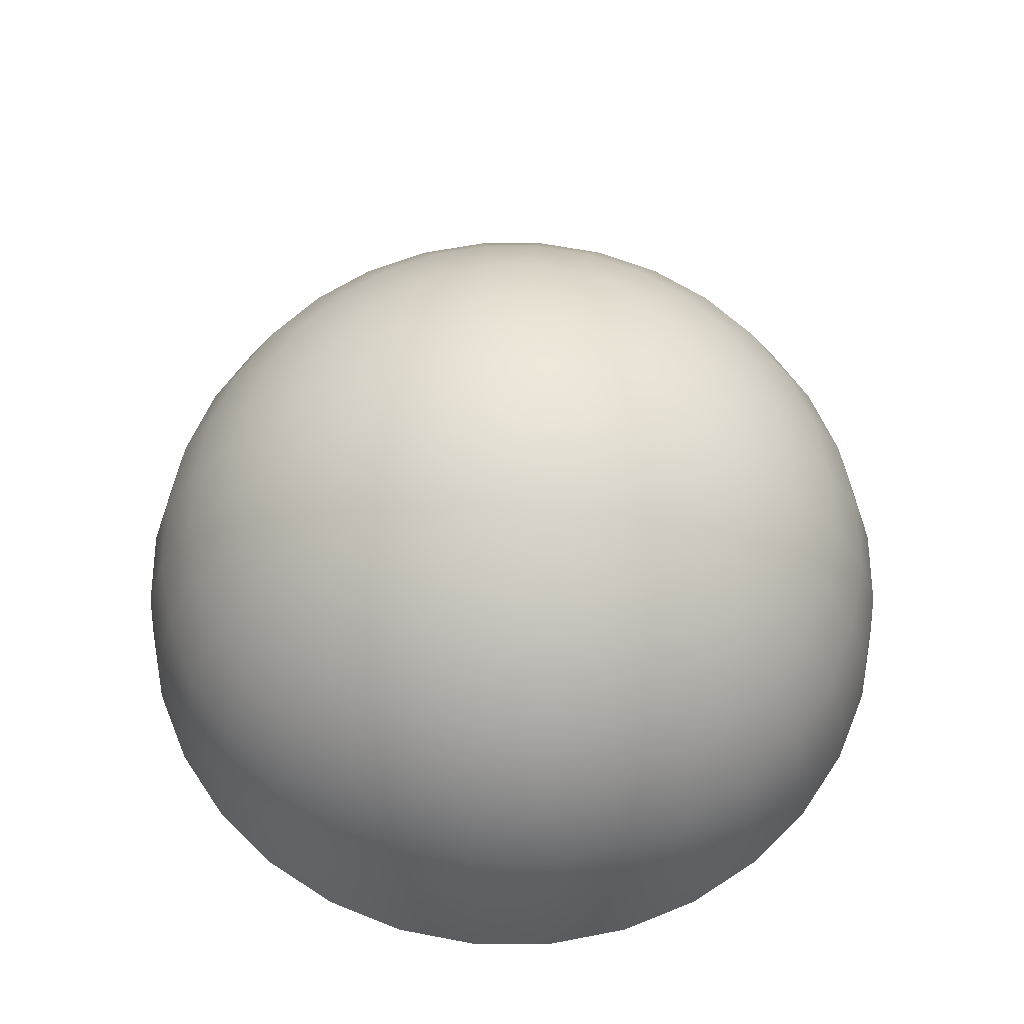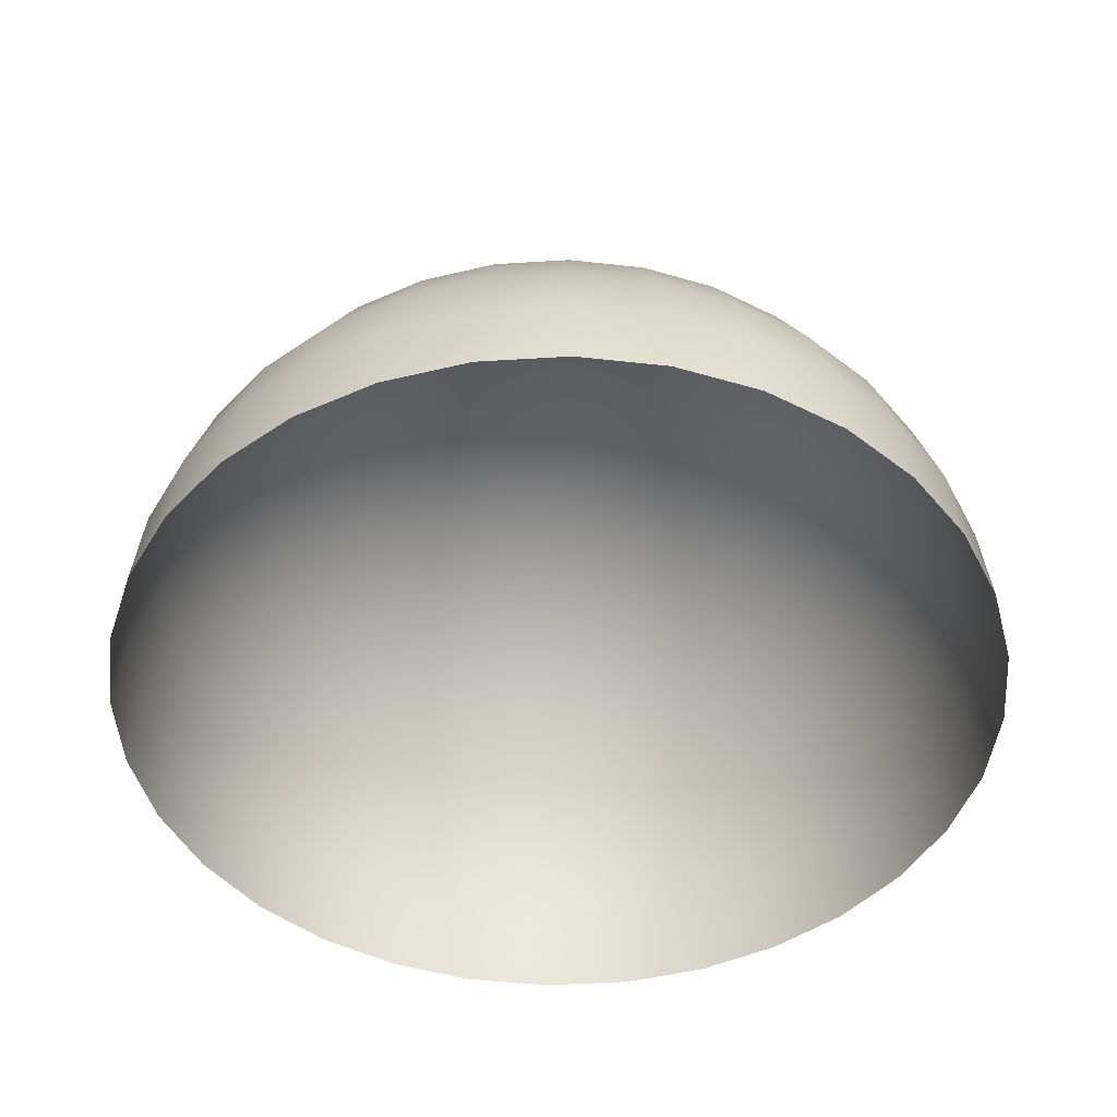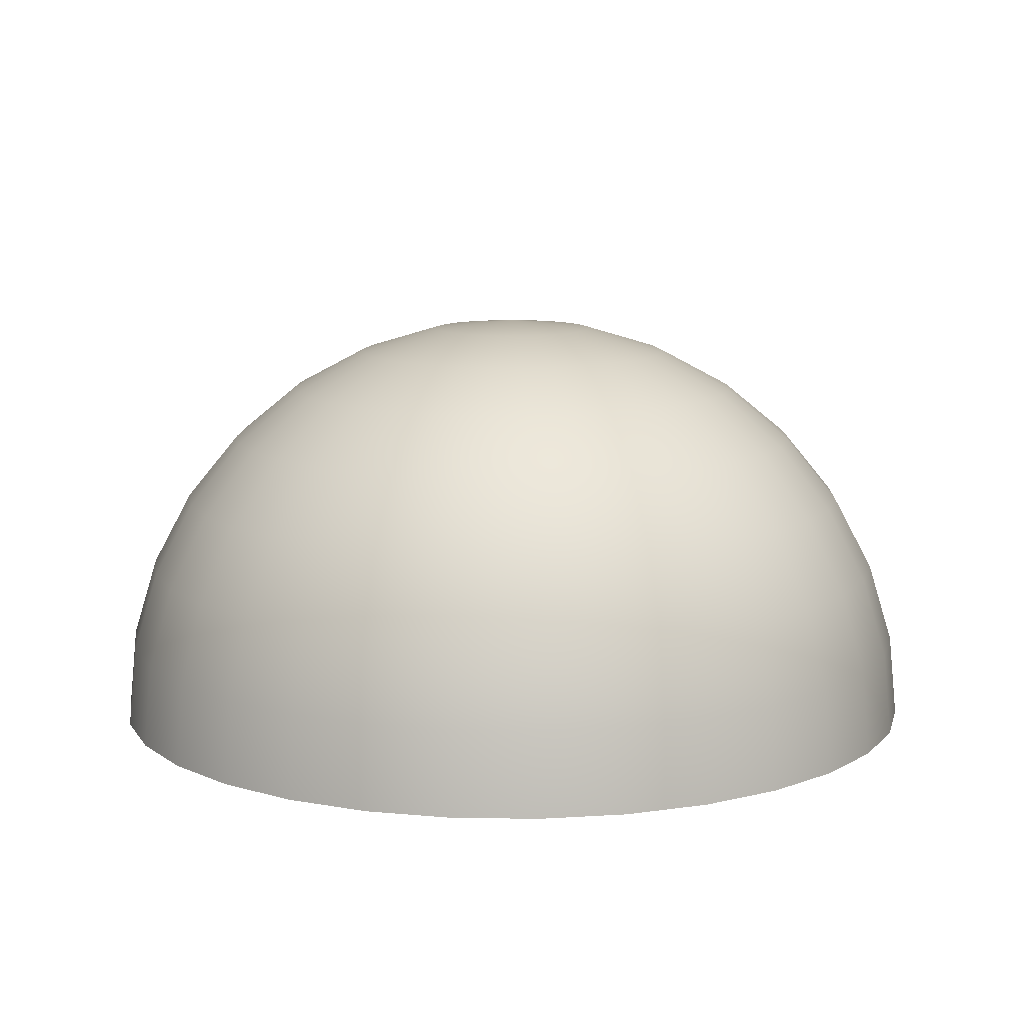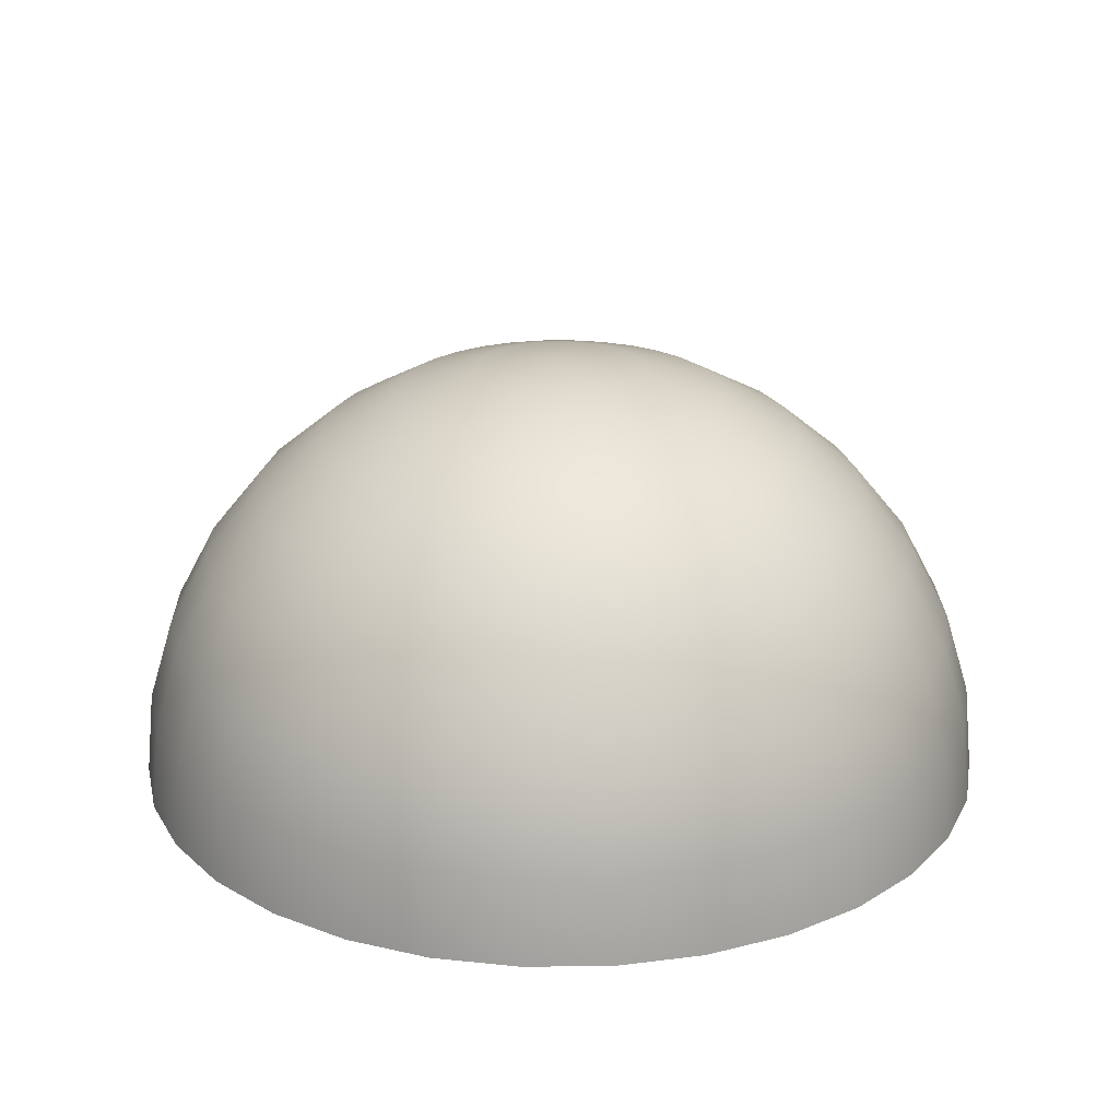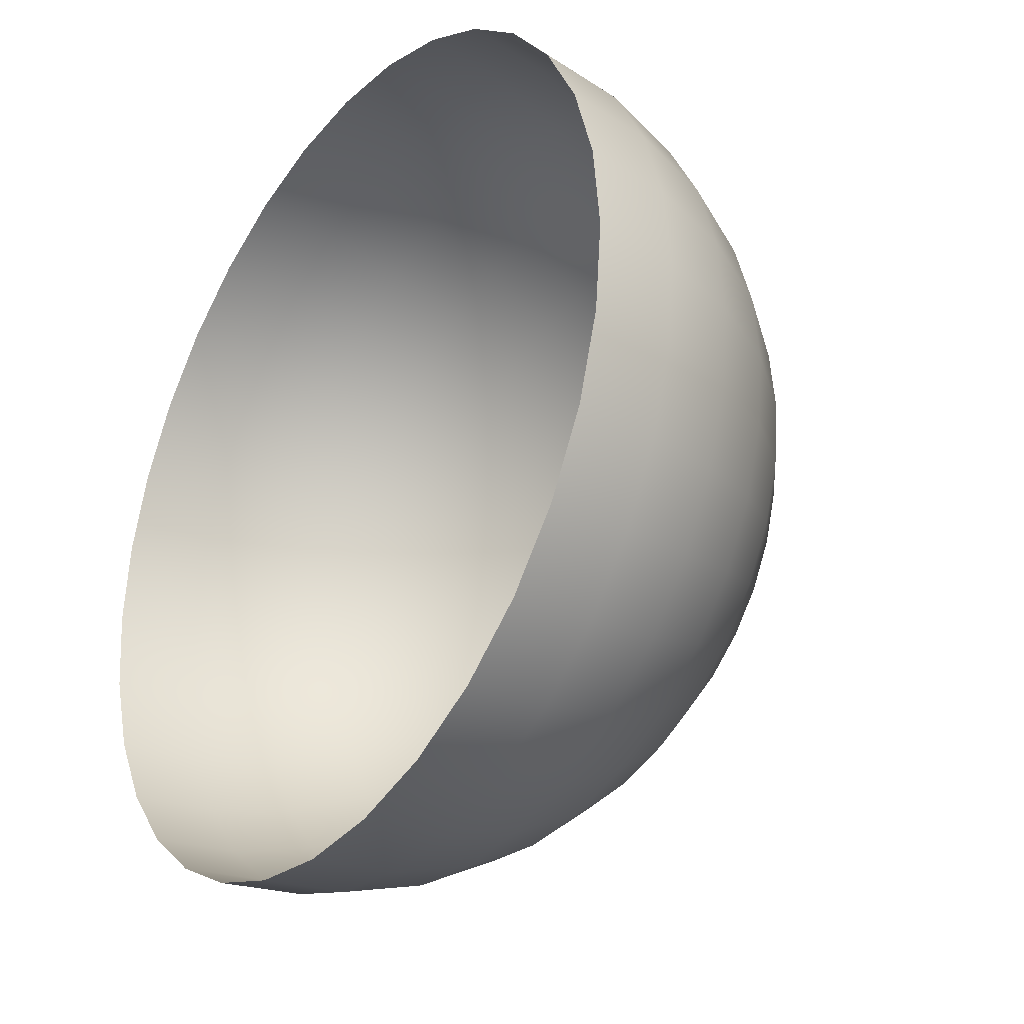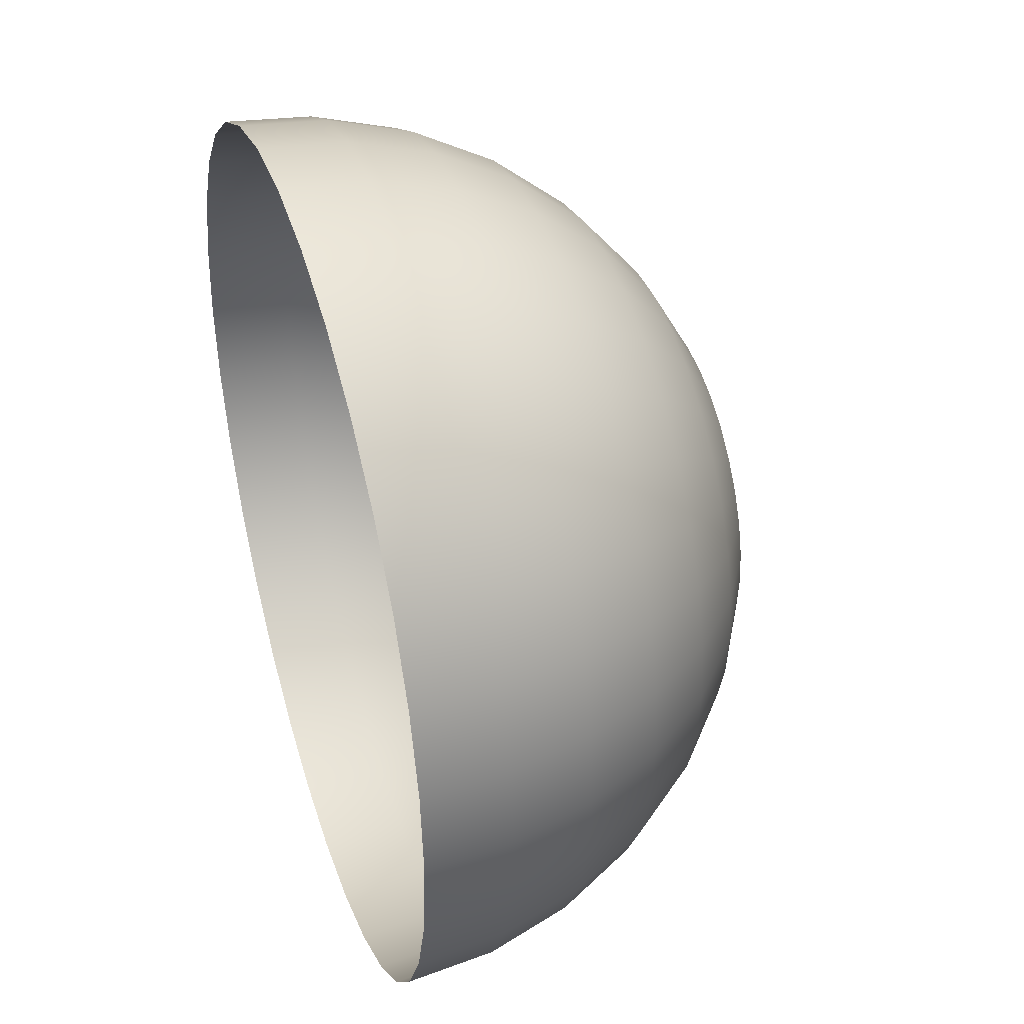
<metadata>
{"format":"obj","ext":"obj","renderer":"f3d","projection":"perspective","resolution":1024,"background":"white","views":[{"elev":59.9,"azim":50.6,"up":"+Y"},{"elev":-47.3,"azim":-91.6,"up":"+Y"},{"elev":10.7,"azim":-82.2,"up":"+Y"},{"elev":23.0,"azim":150.8,"up":"+Y"},{"elev":-30.9,"azim":54.5,"up":"+Z"},{"elev":41.0,"azim":72.5,"up":"+Z"}]}
</metadata>
<code>
v  0.0833 100.4 0.7202
v  -3.739 98.5 -18.5
v  0.0833 98.5 -18.87
v  -7.415 98.5 -17.38
v  -10.8 98.5 -15.57
v  -13.77 98.5 -13.13
v  -16.21 98.5 -10.17
v  -18.02 98.5 -6.778
v  -19.13 98.5 -3.102
v  -19.51 98.5 0.7202
v  -19.13 98.5 4.543
v  -18.02 98.5 8.218
v  -16.21 98.5 11.61
v  -13.77 98.5 14.57
v  -10.8 98.5 17.01
v  -7.415 98.5 18.82
v  -3.739 98.5 19.94
v  0.0833 98.5 20.31
v  3.906 98.5 19.94
v  7.581 98.5 18.82
v  10.97 98.5 17.01
v  13.94 98.5 14.57
v  16.37 98.5 11.61
v  18.19 98.5 8.218
v  19.3 98.5 4.543
v  19.68 98.5 0.7202
v  19.3 98.5 -3.102
v  18.19 98.5 -6.778
v  16.37 98.5 -10.17
v  13.94 98.5 -13.13
v  10.97 98.5 -15.57
v  7.581 98.5 -17.38
v  3.906 98.5 -18.5
v  -7.415 92.79 -36.98
v  0.0833 92.79 -37.71
v  -14.62 92.79 -34.79
v  -21.27 92.79 -31.24
v  -27.09 92.79 -26.46
v  -31.87 92.79 -20.63
v  -35.43 92.79 -13.99
v  -37.61 92.79 -6.778
v  -38.35 92.79 0.7202
v  -37.61 92.79 8.218
v  -35.43 92.79 15.43
v  -31.87 92.79 22.07
v  -27.09 92.79 27.9
v  -21.27 92.79 32.68
v  -14.62 92.79 36.23
v  -7.415 92.79 38.42
v  0.0833 92.79 39.15
v  7.581 92.79 38.42
v  14.79 92.79 36.23
v  21.44 92.79 32.68
v  27.26 92.79 27.9
v  32.04 92.79 22.07
v  35.59 92.79 15.43
v  37.78 92.79 8.218
v  38.52 92.79 0.7202
v  37.78 92.79 -6.778
v  35.59 92.79 -13.99
v  32.04 92.79 -20.63
v  27.26 92.79 -26.46
v  21.44 92.79 -31.24
v  14.79 92.79 -34.79
v  7.581 92.79 -36.98
v  -10.8 83.51 -54.01
v  0.0832 83.51 -55.08
v  -21.27 83.51 -50.83
v  -30.92 83.51 -45.67
v  -39.37 83.51 -38.73
v  -46.31 83.51 -30.28
v  -51.47 83.51 -20.63
v  -54.64 83.51 -10.17
v  -55.71 83.51 0.7202
v  -54.64 83.51 11.61
v  -51.47 83.51 22.07
v  -46.31 83.51 31.72
v  -39.37 83.51 40.18
v  -30.92 83.51 47.11
v  -21.27 83.51 52.27
v  -10.8 83.51 55.45
v  0.0833 83.51 56.52
v  10.97 83.51 55.45
v  21.44 83.51 52.27
v  31.08 83.51 47.11
v  39.54 83.51 40.18
v  46.48 83.51 31.72
v  51.63 83.51 22.07
v  54.81 83.51 11.61
v  55.88 83.51 0.7201
v  54.81 83.51 -10.17
v  51.63 83.51 -20.63
v  46.48 83.51 -30.28
v  39.54 83.51 -38.73
v  31.08 83.51 -45.67
v  21.44 83.51 -50.83
v  10.97 83.51 -54.01
v  -13.77 71.02 -68.93
v  0.0832 71.02 -70.3
v  -27.09 71.02 -64.89
v  -39.37 71.02 -58.33
v  -50.13 71.02 -49.5
v  -58.97 71.02 -38.73
v  -65.53 71.02 -26.46
v  -69.57 71.02 -13.13
v  -70.93 71.02 0.7202
v  -69.57 71.02 14.57
v  -65.53 71.02 27.9
v  -58.97 71.02 40.18
v  -50.13 71.02 50.94
v  -39.37 71.02 59.77
v  -27.09 71.02 66.33
v  -13.77 71.02 70.37
v  0.0833 71.02 71.74
v  13.94 71.02 70.37
v  27.26 71.02 66.33
v  39.54 71.02 59.77
v  50.3 71.02 50.94
v  59.13 71.02 40.18
v  65.69 71.02 27.9
v  69.74 71.02 14.57
v  71.1 71.02 0.7201
v  69.74 71.02 -13.13
v  65.69 71.02 -26.46
v  59.13 71.02 -38.73
v  50.3 71.02 -49.5
v  39.54 71.02 -58.33
v  27.26 71.02 -64.89
v  13.94 71.02 -68.93
v  -16.21 55.8 -81.18
v  0.0832 55.8 -82.79
v  -31.87 55.8 -76.43
v  -46.31 55.8 -68.71
v  -58.97 55.8 -58.33
v  -69.35 55.8 -45.67
v  -77.07 55.8 -31.24
v  -81.82 55.8 -15.57
v  -83.42 55.8 0.7202
v  -81.82 55.8 17.01
v  -77.07 55.8 32.68
v  -69.35 55.8 47.11
v  -58.97 55.8 59.77
v  -46.31 55.8 70.15
v  -31.87 55.8 77.87
v  -16.21 55.8 82.62
v  0.0833 55.8 84.23
v  16.37 55.8 82.62
v  32.04 55.8 77.87
v  46.48 55.8 70.15
v  59.13 55.8 59.77
v  69.52 55.8 47.11
v  77.23 55.8 32.68
v  81.99 55.8 17.01
v  83.59 55.8 0.7201
v  81.99 55.8 -15.57
v  77.23 55.8 -31.24
v  69.52 55.8 -45.67
v  59.13 55.8 -58.33
v  46.48 55.8 -68.71
v  32.04 55.8 -76.43
v  16.37 55.8 -81.18
v  -18.02 38.43 -90.29
v  0.0832 38.43 -92.07
v  -35.43 38.43 -85
v  -51.47 38.43 -76.43
v  -65.53 38.43 -64.89
v  -77.07 38.43 -50.83
v  -85.64 38.43 -34.79
v  -90.92 38.43 -17.38
v  -92.7 38.43 0.7202
v  -90.92 38.43 18.82
v  -85.64 38.43 36.23
v  -77.07 38.43 52.27
v  -65.53 38.43 66.33
v  -51.47 38.43 77.87
v  -35.43 38.43 86.45
v  -18.02 38.43 91.73
v  0.0833 38.43 93.51
v  18.19 38.43 91.73
v  35.59 38.43 86.45
v  51.63 38.43 77.87
v  65.69 38.43 66.33
v  77.23 38.43 52.27
v  85.81 38.43 36.23
v  91.09 38.43 18.82
v  92.87 38.43 0.7201
v  91.09 38.43 -17.38
v  85.81 38.43 -34.79
v  77.23 38.43 -50.83
v  65.69 38.43 -64.89
v  51.63 38.43 -76.43
v  35.59 38.43 -85.01
v  18.19 38.43 -90.29
v  -19.13 19.59 -95.89
v  0.0832 19.59 -97.78
v  -37.61 19.59 -90.29
v  -54.64 19.59 -81.18
v  -69.57 19.59 -68.93
v  -81.82 19.59 -54.01
v  -90.92 19.59 -36.98
v  -96.53 19.59 -18.5
v  -98.42 19.59 0.7202
v  -96.53 19.59 19.94
v  -90.92 19.59 38.42
v  -81.82 19.59 55.45
v  -69.57 19.59 70.37
v  -54.64 19.59 82.62
v  -37.61 19.59 91.73
v  -19.13 19.59 97.33
v  0.0833 19.59 99.22
v  19.3 19.59 97.33
v  37.78 19.59 91.73
v  54.81 19.59 82.62
v  69.74 19.59 70.37
v  81.99 19.59 55.45
v  91.09 19.59 38.42
v  96.69 19.59 19.94
v  98.59 19.59 0.7201
v  96.69 19.59 -18.5
v  91.09 19.59 -36.98
v  81.99 19.59 -54.01
v  69.74 19.59 -68.93
v  54.81 19.59 -81.18
v  37.78 19.59 -90.29
v  19.3 19.59 -95.89
v  -19.51 0 -97.78
v  0.0832 0 -99.71
v  -38.35 0 -92.07
v  -55.71 0 -82.79
v  -70.93 0 -70.3
v  -83.42 0 -55.08
v  -92.71 0 -37.71
v  -98.42 0 -18.87
v  -100.4 0 0.7202
v  -98.42 0 20.31
v  -92.7 0 39.15
v  -83.42 0 56.52
v  -70.93 0 71.74
v  -55.71 0 84.23
v  -38.35 0 93.51
v  -19.51 0 99.22
v  0.0833 0 101.2
v  19.68 0 99.22
v  38.52 0 93.51
v  55.88 0 84.23
v  71.1 0 71.74
v  83.59 0 56.52
v  92.87 0 39.15
v  98.59 0 20.31
v  100.5 0 0.7201
v  98.59 0 -18.87
v  92.87 0 -37.71
v  83.59 0 -55.08
v  71.1 0 -70.3
v  55.88 0 -82.79
v  38.52 0 -92.07
v  19.68 0 -97.78
g Sphere001
f 1 2 3
f 1 4 2
f 1 5 4
f 1 6 5
f 1 7 6
f 1 8 7
f 1 9 8
f 1 10 9
f 1 11 10
f 1 12 11
f 1 13 12
f 1 14 13
f 1 15 14
f 1 16 15
f 1 17 16
f 1 18 17
f 1 19 18
f 1 20 19
f 1 21 20
f 1 22 21
f 1 23 22
f 1 24 23
f 1 25 24
f 1 26 25
f 1 27 26
f 1 28 27
f 1 29 28
f 1 30 29
f 1 31 30
f 1 32 31
f 1 33 32
f 1 3 33
f 34 35 3 2
f 36 34 2 4
f 37 36 4 5
f 38 37 5 6
f 39 38 6 7
f 40 39 7 8
f 41 40 8 9
f 42 41 9 10
f 43 42 10 11
f 44 43 11 12
f 45 44 12 13
f 46 45 13 14
f 47 46 14 15
f 48 47 15 16
f 49 48 16 17
f 50 49 17 18
f 51 50 18 19
f 52 51 19 20
f 53 52 20 21
f 54 53 21 22
f 55 54 22 23
f 56 55 23 24
f 57 56 24 25
f 58 57 25 26
f 59 58 26 27
f 60 59 27 28
f 61 60 28 29
f 62 61 29 30
f 63 62 30 31
f 64 63 31 32
f 65 64 32 33
f 35 65 33 3
f 66 67 35 34
f 68 66 34 36
f 69 68 36 37
f 70 69 37 38
f 71 70 38 39
f 72 71 39 40
f 73 72 40 41
f 74 73 41 42
f 75 74 42 43
f 76 75 43 44
f 77 76 44 45
f 78 77 45 46
f 79 78 46 47
f 80 79 47 48
f 81 80 48 49
f 82 81 49 50
f 83 82 50 51
f 84 83 51 52
f 85 84 52 53
f 86 85 53 54
f 87 86 54 55
f 88 87 55 56
f 89 88 56 57
f 90 89 57 58
f 91 90 58 59
f 92 91 59 60
f 93 92 60 61
f 94 93 61 62
f 95 94 62 63
f 96 95 63 64
f 97 96 64 65
f 67 97 65 35
f 98 99 67 66
f 100 98 66 68
f 101 100 68 69
f 102 101 69 70
f 103 102 70 71
f 104 103 71 72
f 105 104 72 73
f 106 105 73 74
f 107 106 74 75
f 108 107 75 76
f 109 108 76 77
f 110 109 77 78
f 111 110 78 79
f 112 111 79 80
f 113 112 80 81
f 114 113 81 82
f 115 114 82 83
f 116 115 83 84
f 117 116 84 85
f 118 117 85 86
f 119 118 86 87
f 120 119 87 88
f 121 120 88 89
f 122 121 89 90
f 123 122 90 91
f 124 123 91 92
f 125 124 92 93
f 126 125 93 94
f 127 126 94 95
f 128 127 95 96
f 129 128 96 97
f 99 129 97 67
f 130 131 99 98
f 132 130 98 100
f 133 132 100 101
f 134 133 101 102
f 135 134 102 103
f 136 135 103 104
f 137 136 104 105
f 138 137 105 106
f 139 138 106 107
f 140 139 107 108
f 141 140 108 109
f 142 141 109 110
f 143 142 110 111
f 144 143 111 112
f 145 144 112 113
f 146 145 113 114
f 147 146 114 115
f 148 147 115 116
f 149 148 116 117
f 150 149 117 118
f 151 150 118 119
f 152 151 119 120
f 153 152 120 121
f 154 153 121 122
f 155 154 122 123
f 156 155 123 124
f 157 156 124 125
f 158 157 125 126
f 159 158 126 127
f 160 159 127 128
f 161 160 128 129
f 131 161 129 99
f 162 163 131 130
f 164 162 130 132
f 165 164 132 133
f 166 165 133 134
f 167 166 134 135
f 168 167 135 136
f 169 168 136 137
f 170 169 137 138
f 171 170 138 139
f 172 171 139 140
f 173 172 140 141
f 174 173 141 142
f 175 174 142 143
f 176 175 143 144
f 177 176 144 145
f 178 177 145 146
f 179 178 146 147
f 180 179 147 148
f 181 180 148 149
f 182 181 149 150
f 183 182 150 151
f 184 183 151 152
f 185 184 152 153
f 186 185 153 154
f 187 186 154 155
f 188 187 155 156
f 189 188 156 157
f 190 189 157 158
f 191 190 158 159
f 192 191 159 160
f 193 192 160 161
f 163 193 161 131
f 194 195 163 162
f 196 194 162 164
f 197 196 164 165
f 198 197 165 166
f 199 198 166 167
f 200 199 167 168
f 201 200 168 169
f 202 201 169 170
f 203 202 170 171
f 204 203 171 172
f 205 204 172 173
f 206 205 173 174
f 207 206 174 175
f 208 207 175 176
f 209 208 176 177
f 210 209 177 178
f 211 210 178 179
f 212 211 179 180
f 213 212 180 181
f 214 213 181 182
f 215 214 182 183
f 216 215 183 184
f 217 216 184 185
f 218 217 185 186
f 219 218 186 187
f 220 219 187 188
f 221 220 188 189
f 222 221 189 190
f 223 222 190 191
f 224 223 191 192
f 225 224 192 193
f 195 225 193 163
f 226 227 195 194
f 228 226 194 196
f 229 228 196 197
f 230 229 197 198
f 231 230 198 199
f 232 231 199 200
f 233 232 200 201
f 234 233 201 202
f 235 234 202 203
f 236 235 203 204
f 237 236 204 205
f 238 237 205 206
f 239 238 206 207
f 240 239 207 208
f 241 240 208 209
f 242 241 209 210
f 243 242 210 211
f 244 243 211 212
f 245 244 212 213
f 246 245 213 214
f 247 246 214 215
f 248 247 215 216
f 249 248 216 217
f 250 249 217 218
f 251 250 218 219
f 252 251 219 220
f 253 252 220 221
f 254 253 221 222
f 255 254 222 223
f 256 255 223 224
f 257 256 224 225
f 227 257 225 195

</code>
